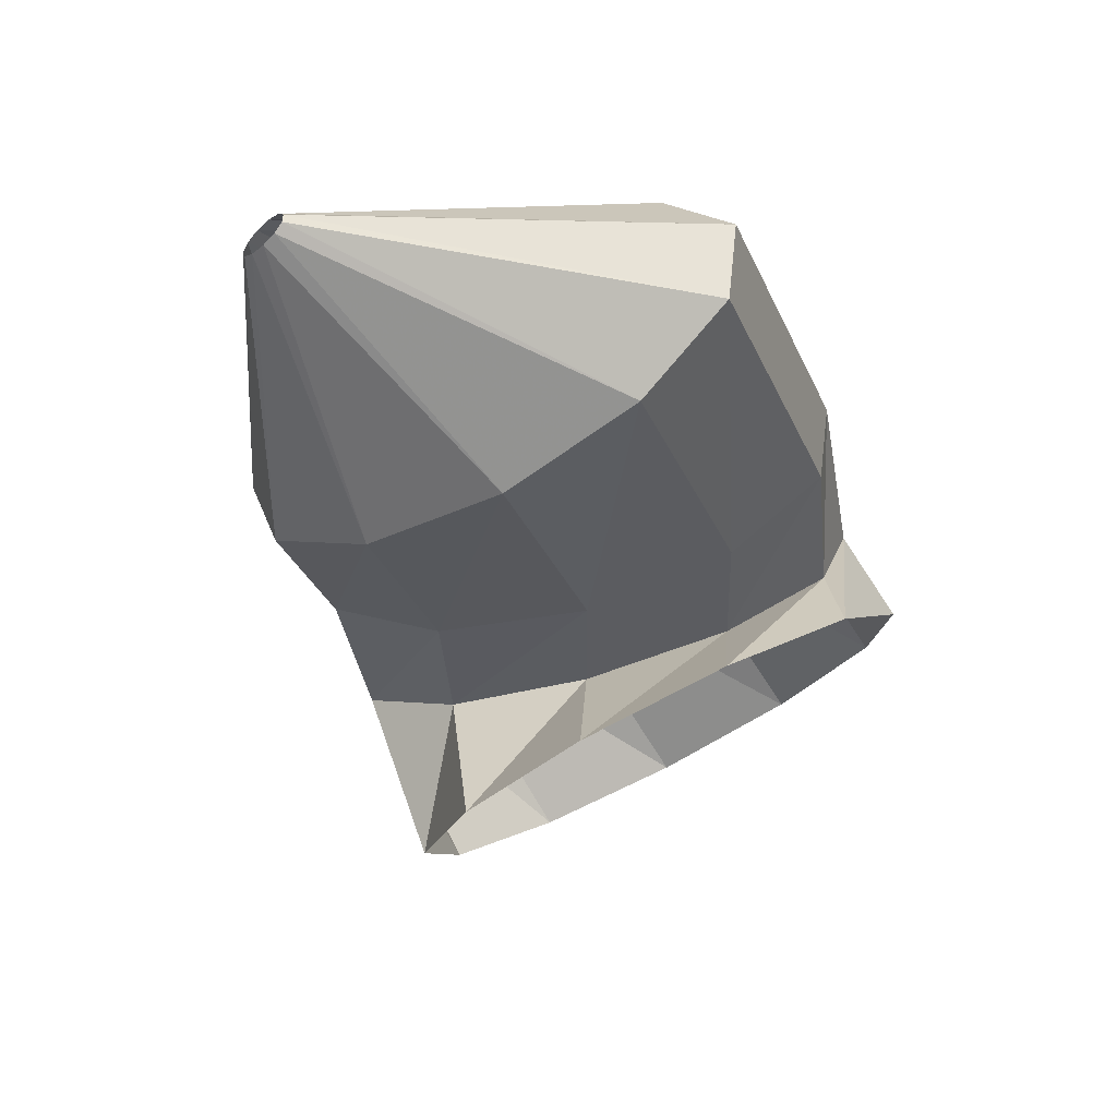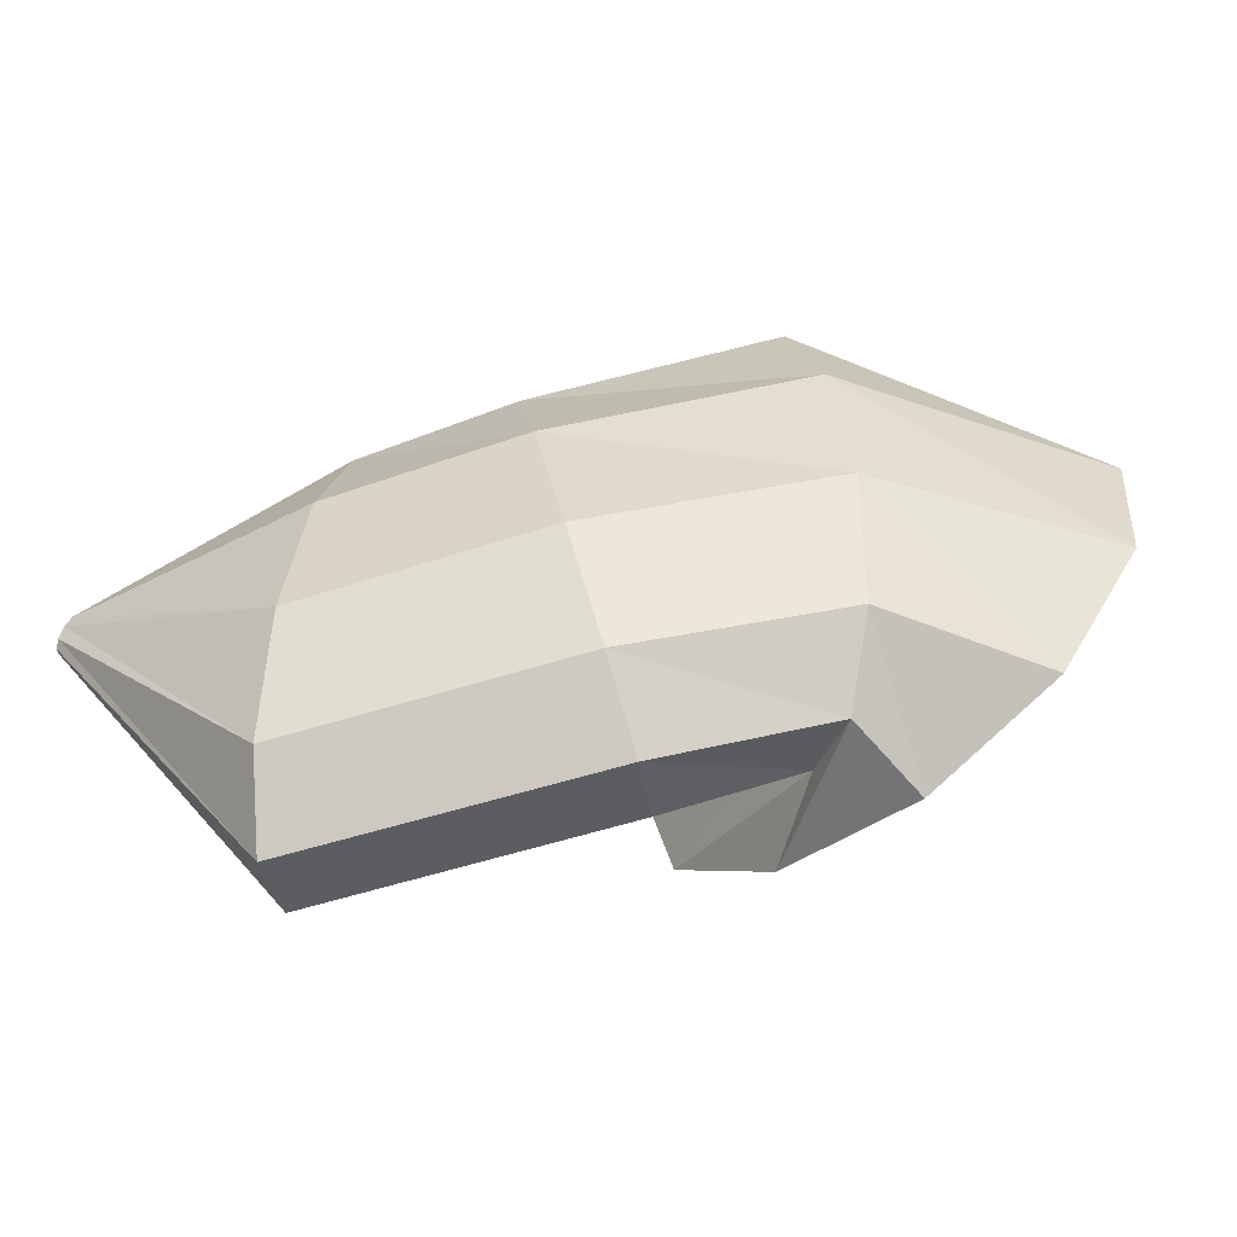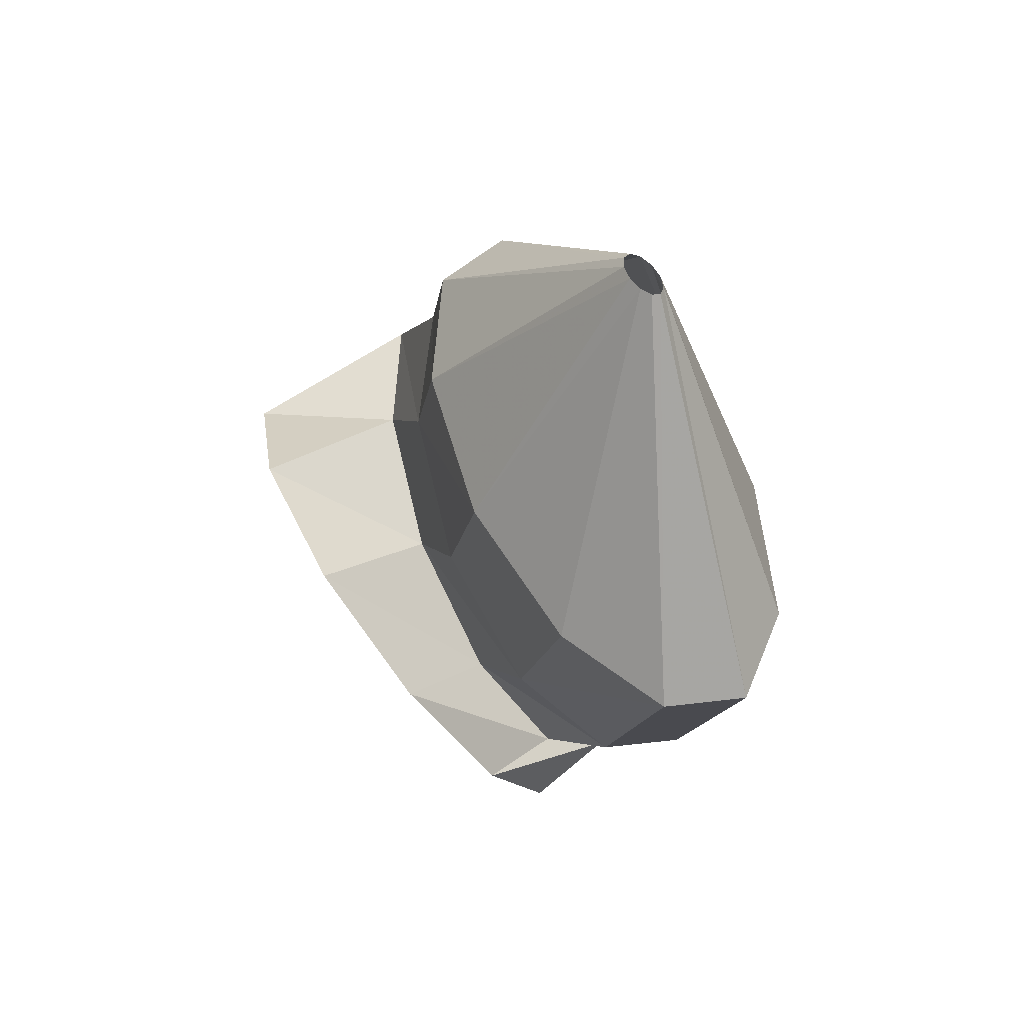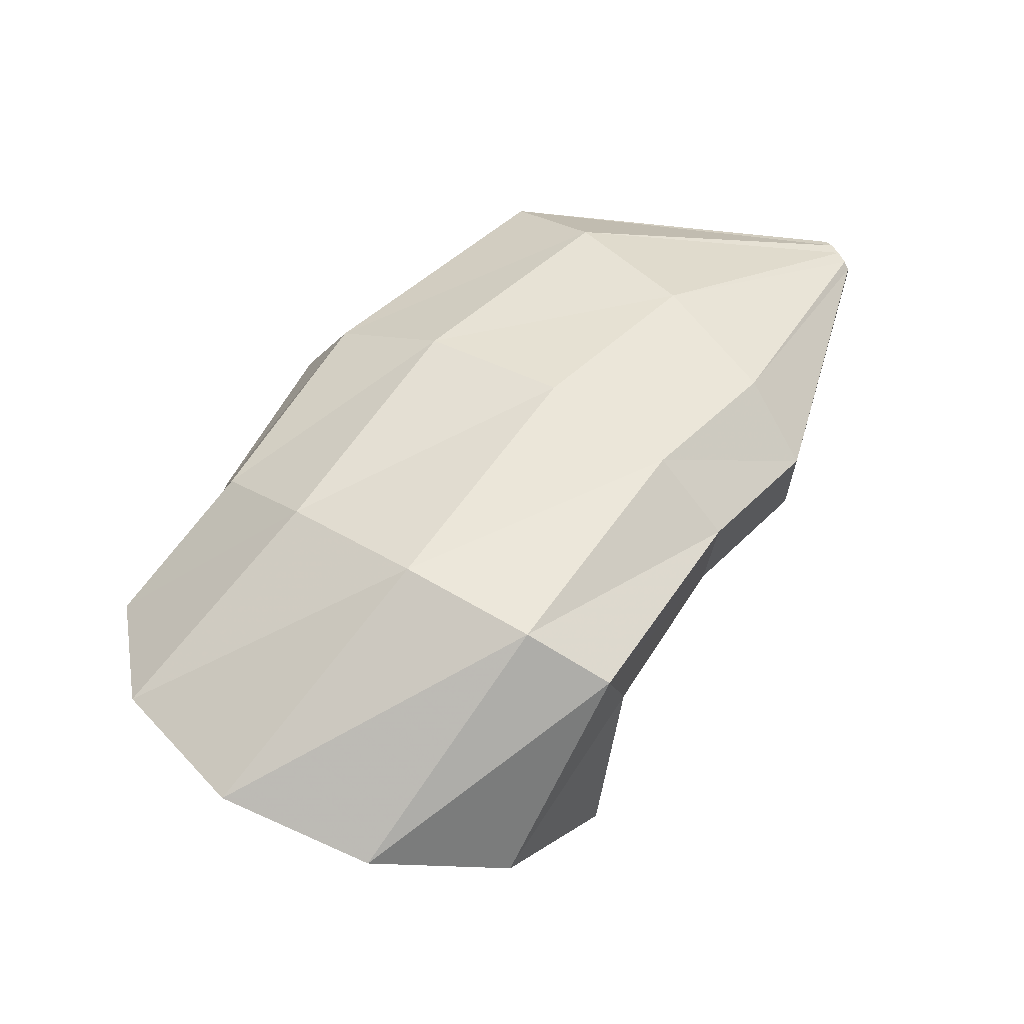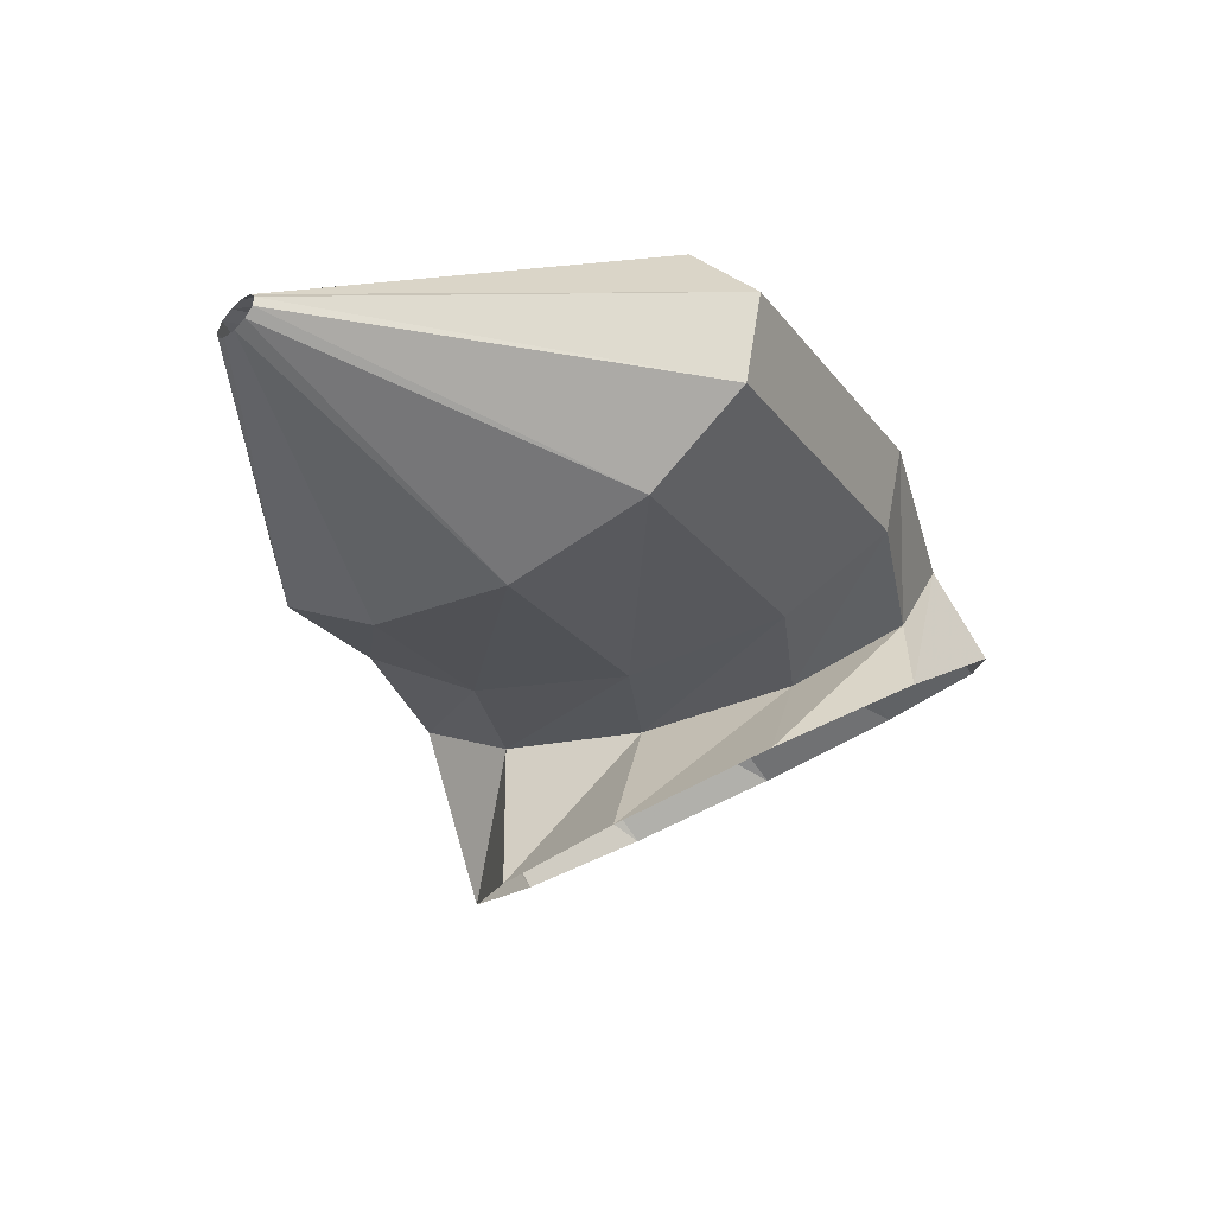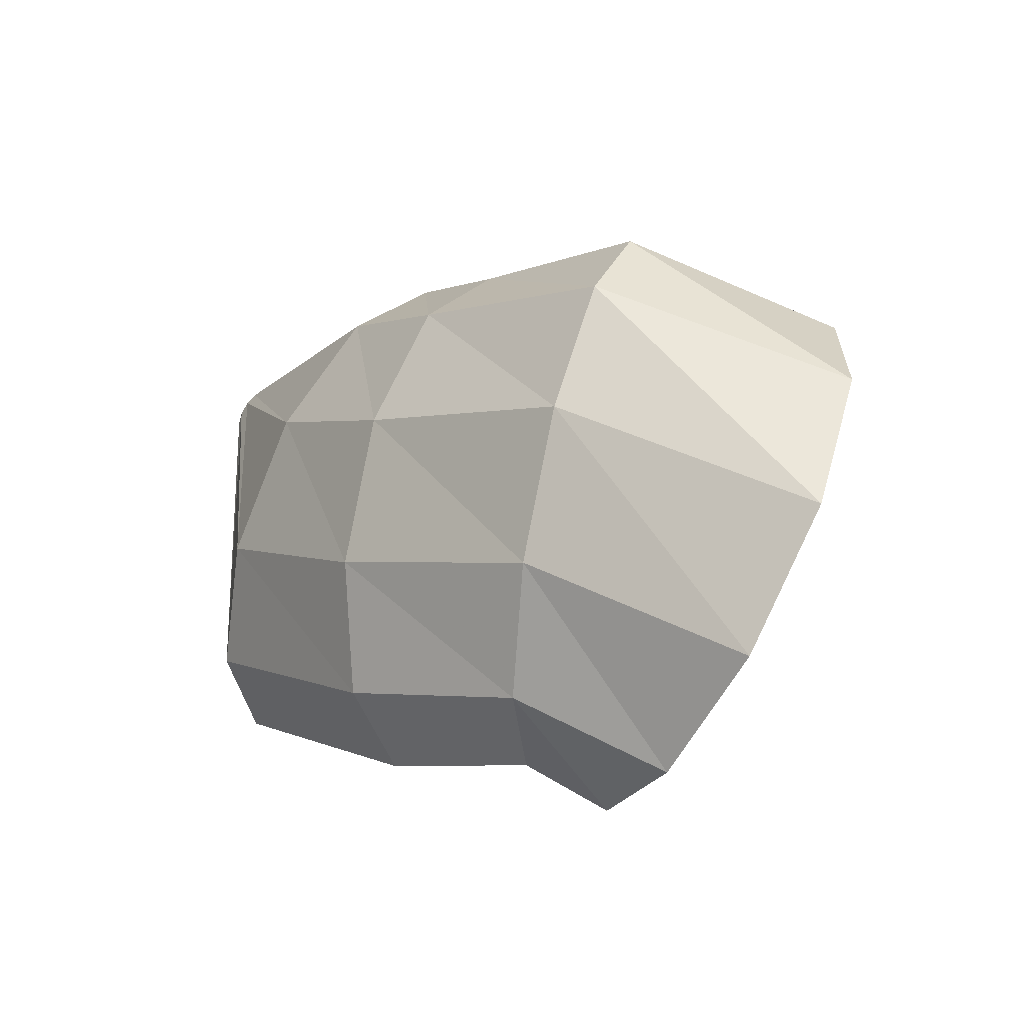
<metadata>
{"format":"obj","ext":"obj","renderer":"f3d","projection":"perspective","resolution":1024,"background":"white","views":[{"elev":-2.8,"azim":-55.5,"up":"+Z"},{"elev":-28.6,"azim":36.3,"up":"+Y"},{"elev":-24.3,"azim":-72.3,"up":"+Y"},{"elev":10.7,"azim":149.1,"up":"+Z"},{"elev":5.5,"azim":-48.8,"up":"+Z"},{"elev":17.7,"azim":80.9,"up":"+Y"}]}
</metadata>
<code>
g tube1
v 147.6 173.1 139.3
v 149.1 171.1 140.5
v 151.6 170.1 141.4
v 154.4 170.6 141.5
v 156.5 172.3 140.9
v 157.4 174.7 139.8
v 156.7 177 138.4
v 154.6 178.6 137.3
v 151.9 178.9 136.8
v 149.3 177.8 137
v 147.7 175.6 138
v 147.6 173.1 139.3
v 150.2 174.7 140.3
v 151.4 172.4 141.2
v 152.8 171.2 142.2
v 154 171.4 143
v 154.6 173 143.3
v 154.4 175.5 143.1
v 153.5 178 142.4
v 152.1 179.9 141.4
v 150.8 180.4 140.5
v 149.8 179.5 139.9
v 149.6 177.4 139.8
v 150.2 174.7 140.3
v 148.6 173.6 141.5
v 149.9 171.4 142.5
v 151 170.3 143.9
v 151.7 170.5 145.1
v 151.7 172.1 145.9
v 150.9 174.5 145.9
v 149.7 176.9 145.2
v 148.4 178.6 144
v 147.5 179.1 142.6
v 147.2 178.2 141.6
v 147.6 176.1 141.2
v 148.6 173.6 141.5
v 144.7 172.7 143.3
v 145.3 170.4 144.7
v 146 169.2 146.3
v 146.6 169.4 147.6
v 146.9 171 148.2
v 146.8 173.5 147.9
v 146.4 176 146.7
v 145.8 177.8 145.2
v 145.1 178.4 143.7
v 144.6 177.4 142.7
v 144.5 175.3 142.5
v 144.7 172.7 143.3
v 141.4 174.9 147
v 141.4 174.7 147.2
v 141.4 174.5 147.4
v 141.5 174.6 147.5
v 141.6 174.7 147.6
v 141.6 175 147.5
v 141.6 175.2 147.4
v 141.6 175.4 147.2
v 141.5 175.4 147
v 141.5 175.3 146.9
v 141.4 175.1 146.9
v 141.4 174.9 147
f 1 2 14
f 14 13 1
f 2 3 15
f 15 14 2
f 3 4 16
f 16 15 3
f 4 5 17
f 17 16 4
f 5 6 18
f 18 17 5
f 6 7 19
f 19 18 6
f 7 8 20
f 20 19 7
f 8 9 21
f 21 20 8
f 9 10 22
f 22 21 9
f 10 11 23
f 23 22 10
f 11 12 24
f 24 23 11
f 13 14 26
f 26 25 13
f 14 15 27
f 27 26 14
f 15 16 28
f 28 27 15
f 16 17 29
f 29 28 16
f 17 18 30
f 30 29 17
f 18 19 31
f 31 30 18
f 19 20 32
f 32 31 19
f 20 21 33
f 33 32 20
f 21 22 34
f 34 33 21
f 22 23 35
f 35 34 22
f 23 24 36
f 36 35 23
f 25 26 38
f 38 37 25
f 26 27 39
f 39 38 26
f 27 28 40
f 40 39 27
f 28 29 41
f 41 40 28
f 29 30 42
f 42 41 29
f 30 31 43
f 43 42 30
f 31 32 44
f 44 43 31
f 32 33 45
f 45 44 32
f 33 34 46
f 46 45 33
f 34 35 47
f 47 46 34
f 35 36 48
f 48 47 35
f 37 38 50
f 50 49 37
f 38 39 51
f 51 50 38
f 39 40 52
f 52 51 39
f 40 41 53
f 53 52 40
f 41 42 54
f 54 53 41
f 42 43 55
f 55 54 42
f 43 44 56
f 56 55 43
f 44 45 57
f 57 56 44
f 45 46 58
f 58 57 45
f 46 47 59
f 59 58 46
f 47 48 60
f 60 59 47

</code>
